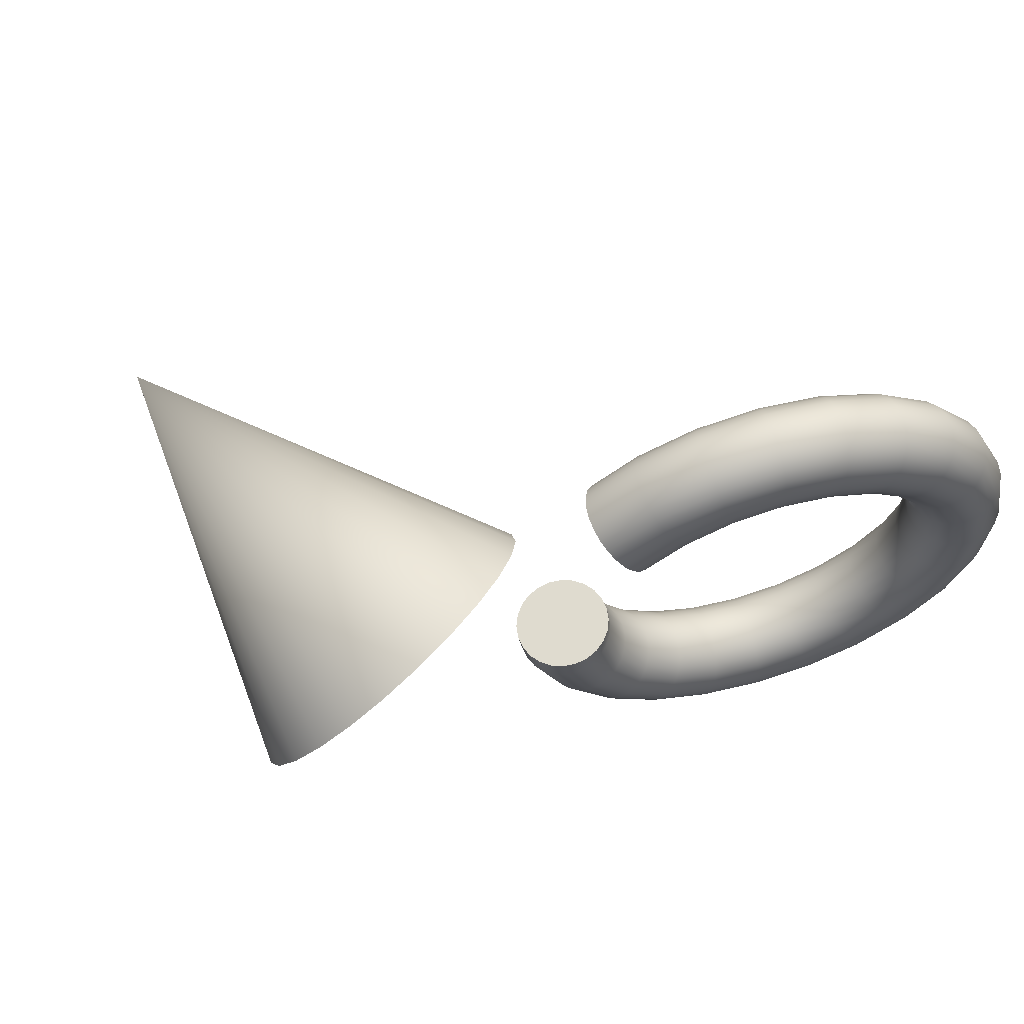
<metadata>
{"format":"obj","ext":"obj","renderer":"f3d","projection":"perspective","resolution":1024,"background":"white","views":[{"elev":-76.5,"azim":-138.3,"up":"+Z"}]}
</metadata>
<code>
g Mesh1 Model
v 2961 14.54 -534.3
v 2960 17.54 -532.3
v 2959 19.86 -529.6
v 2958 21.36 -526.5
v 2956 21.94 -523.1
v 2955 21.55 -519.6
v 2954 20.22 -516.3
v 2953 18.04 -513.4
v 2953 15.16 -511.2
v 2952 11.78 -509.7
v 2952 8.123 -509
v 2953 4.442 -509.3
v 2953 0.9879 -510.5
v 2954 -2.004 -512.5
v 2955 -4.331 -515.2
v 2957 -5.833 -518.3
v 2958 -6.408 -521.8
v 2959 -6.018 -525.2
v 2960 -4.688 -528.5
v 2961 -2.509 -531.4
v 2962 0.3696 -533.6
v 2962 3.753 -535.1
v 2962 7.409 -535.8
v 2962 11.09 -535.5
f 1 2 3 4 5 6 7 8 9 10 11 12 13 14 15 16 17 18 19 20 21 22 23 24
v 2944 13.35 -540.5
v 2943 16.34 -538.5
f 2 1 25 26
v 2945 9.907 -541.6
f 1 24 27 25
v 2945 6.246 -541.8
f 24 23 28 27
v 2946 2.615 -541
f 23 22 29 28
v 2946 -0.7385 -539.4
f 22 21 30 29
v 2946 -3.586 -536.9
f 21 20 31 30
v 2945 -5.732 -533.9
f 20 19 32 31
v 2944 -7.033 -530.5
f 19 18 33 32
v 2944 -7.398 -526.9
f 18 17 34 33
v 2943 -6.803 -523.3
f 17 16 35 34
v 2942 -5.289 -520.1
f 16 15 36 35
v 2941 -2.958 -517.4
f 15 14 37 36
v 2940 0.02993 -515.4
f 14 13 38 37
v 2939 3.472 -514.3
f 13 12 39 38
v 2938 7.133 -514.1
f 12 11 40 39
v 2938 10.76 -514.9
f 11 10 41 40
v 2938 14.12 -516.5
f 10 9 42 41
v 2938 16.96 -519
f 9 8 43 42
v 2938 19.11 -522
f 8 7 44 43
v 2939 20.41 -525.4
f 7 6 45 44
v 2940 20.78 -529
f 6 5 46 45
v 2941 20.18 -532.6
f 5 4 47 46
v 2942 18.67 -535.8
f 4 3 48 47
f 3 2 26 48
v 2923 11.47 -541.4
v 2922 13.83 -538.7
f 48 26 49 50
v 2925 8.514 -543.4
f 26 25 51 49
v 2926 5.162 -544.4
f 25 27 52 51
v 2927 1.644 -544.5
f 27 28 53 52
v 2928 -1.8 -543.7
f 28 29 54 53
v 2929 -4.936 -541.9
f 29 30 55 54
v 2930 -7.549 -539.3
f 30 31 56 55
v 2930 -9.462 -536.2
f 31 32 57 56
v 2931 -10.54 -532.6
f 32 33 58 57
v 2930 -10.72 -528.9
f 33 34 59 58
v 2930 -9.985 -525.2
f 34 35 60 59
v 2929 -8.38 -522
f 35 36 61 60
v 2928 -6.019 -519.3
f 36 37 62 61
v 2927 -3.062 -517.3
f 37 38 63 62
v 2926 0.2901 -516.2
f 38 39 64 63
v 2925 3.808 -516.1
f 39 40 65 64
v 2924 7.252 -517
f 40 41 66 65
v 2923 10.39 -518.8
f 41 42 67 66
v 2922 13 -521.4
f 42 43 68 67
v 2921 14.91 -524.5
f 43 44 69 68
v 2921 16 -528.1
f 44 45 70 69
v 2921 16.18 -531.8
f 45 46 71 70
v 2922 15.44 -535.4
f 46 47 72 71
f 47 48 50 72
v 2904 5.805 -537.6
v 2904 7.559 -534.3
f 72 50 73 74
v 2905 3.392 -540.3
f 50 49 75 73
v 2906 0.4859 -542.2
f 49 51 76 75
v 2908 -2.716 -543.3
f 51 52 77 76
v 2909 -5.996 -543.5
f 52 53 78 77
v 2911 -9.13 -542.6
f 53 54 79 78
v 2913 -11.9 -540.9
f 54 55 80 79
v 2915 -14.13 -538.4
f 55 56 81 80
v 2916 -15.65 -535.3
f 56 57 82 81
v 2917 -16.38 -531.8
f 57 58 83 82
v 2918 -16.24 -528.1
f 58 59 84 83
v 2918 -15.27 -524.5
f 59 60 85 84
v 2918 -13.51 -521.2
f 60 61 86 85
v 2917 -11.1 -518.5
f 61 62 87 86
v 2916 -8.195 -516.6
f 62 63 88 87
v 2914 -4.993 -515.5
f 63 64 89 88
v 2912 -1.713 -515.4
f 64 65 90 89
v 2910 1.421 -516.2
f 65 66 91 90
v 2909 4.195 -517.9
f 66 67 92 91
v 2907 6.421 -520.4
f 67 68 93 92
v 2906 7.946 -523.5
f 68 69 94 93
v 2904 8.667 -527.1
f 69 70 95 94
v 2904 8.535 -530.7
f 70 71 96 95
f 71 72 74 96
v 2888 -2.916 -529.3
v 2889 -1.622 -525.9
f 96 74 97 98
v 2888 -4.869 -532.5
f 74 73 99 97
v 2889 -7.349 -535.2
f 73 75 100 99
v 2890 -10.19 -537.1
f 75 76 101 100
v 2892 -13.19 -538.3
f 76 77 102 101
v 2894 -16.15 -538.6
f 77 78 103 102
v 2897 -18.87 -538
f 78 79 104 103
v 2899 -21.17 -536.5
f 79 80 105 104
v 2902 -22.88 -534.2
f 80 81 106 105
v 2904 -23.89 -531.4
f 81 82 107 106
v 2905 -24.13 -528.1
f 82 83 108 107
v 2907 -23.58 -524.6
f 83 84 109 108
v 2907 -22.29 -521.1
f 84 85 110 109
v 2907 -20.34 -518
f 85 86 111 110
v 2907 -17.86 -515.3
f 86 87 112 111
v 2905 -15.02 -513.3
f 87 88 113 112
v 2903 -12.02 -512.2
f 88 89 114 113
v 2901 -9.053 -511.9
f 89 90 115 114
v 2899 -6.332 -512.5
f 90 91 116 115
v 2896 -4.038 -514
f 91 92 117 116
v 2894 -2.328 -516.2
f 92 93 118 117
v 2891 -1.318 -519.1
f 93 94 119 118
v 2890 -1.078 -522.4
f 94 95 120 119
f 95 96 98 120
v 2876 -13.61 -517.6
v 2878 -12.57 -514.5
f 120 98 121 122
v 2875 -15.27 -520.8
f 98 97 123 121
v 2875 -17.46 -523.8
f 97 99 124 123
v 2876 -20.02 -526.4
f 99 100 125 124
v 2877 -22.78 -528.4
f 100 101 126 125
v 2879 -25.55 -529.8
f 101 102 127 126
v 2882 -28.14 -530.3
f 102 103 128 127
v 2885 -30.37 -530
f 103 104 129 128
v 2888 -32.1 -528.9
f 104 105 130 129
v 2891 -33.2 -527.1
f 105 106 131 130
v 2894 -33.6 -524.6
f 106 107 132 131
v 2896 -33.27 -521.7
f 107 108 133 132
v 2898 -32.24 -518.6
f 108 109 134 133
v 2899 -30.58 -515.4
f 109 110 135 134
v 2899 -28.39 -512.4
f 110 111 136 135
v 2898 -25.83 -509.8
f 111 112 137 136
v 2897 -23.07 -507.8
f 112 113 138 137
v 2895 -20.3 -506.4
f 113 114 139 138
v 2892 -17.71 -505.9
f 114 115 140 139
v 2889 -15.48 -506.2
f 115 116 141 140
v 2886 -13.75 -507.3
f 116 117 142 141
v 2883 -12.65 -509.1
f 117 118 143 142
v 2880 -12.25 -511.6
f 118 119 144 143
f 119 120 122 144
v 2870 -25.04 -503.7
v 2873 -24.1 -501.4
f 144 122 145 146
v 2868 -26.6 -506.4
f 122 121 147 145
v 2867 -28.67 -509.2
f 121 123 148 147
v 2866 -31.11 -512
f 123 124 149 148
v 2867 -33.76 -514.6
f 124 125 150 149
v 2868 -36.43 -516.7
f 125 126 151 150
v 2871 -38.94 -518.2
f 126 127 152 151
v 2873 -41.13 -519.1
f 127 128 153 152
v 2877 -42.84 -519.3
f 128 129 154 153
v 2880 -43.95 -518.7
f 129 130 155 154
v 2884 -44.39 -517.4
f 130 131 156 155
v 2887 -44.13 -515.6
f 131 132 157 156
v 2890 -43.19 -513.2
f 132 133 158 157
v 2892 -41.63 -510.5
f 133 134 159 158
v 2893 -39.56 -507.7
f 134 135 160 159
v 2893 -37.12 -504.9
f 135 136 161 160
v 2893 -34.47 -502.4
f 136 137 162 161
v 2891 -31.8 -500.2
f 137 138 163 162
v 2889 -29.29 -498.7
f 138 139 164 163
v 2886 -27.1 -497.8
f 139 140 165 164
v 2883 -25.39 -497.6
f 140 141 166 165
v 2879 -24.28 -498.2
f 141 142 167 166
v 2876 -23.84 -499.5
f 142 143 168 167
f 143 144 146 168
v 2869 -36.06 -489.2
v 2873 -35.14 -488
f 168 146 169 170
v 2866 -37.62 -491
f 146 145 171 169
v 2864 -39.71 -493.1
f 145 147 172 171
v 2863 -42.19 -495.5
f 147 148 173 172
v 2862 -44.89 -498.1
f 148 149 174 173
v 2863 -47.63 -500.5
f 149 150 175 174
v 2864 -50.21 -502.7
f 150 151 176 175
v 2867 -52.47 -504.5
f 151 152 177 176
v 2870 -54.24 -505.8
f 152 153 178 177
v 2873 -55.42 -506.5
f 153 154 179 178
v 2877 -55.91 -506.6
f 154 155 180 179
v 2880 -55.69 -506
f 155 156 181 180
v 2884 -54.76 -504.8
f 156 157 182 181
v 2887 -53.2 -503
f 157 158 183 182
v 2889 -51.11 -500.9
f 158 159 184 183
v 2890 -48.63 -498.5
f 159 160 185 184
v 2891 -45.93 -496
f 160 161 186 185
v 2890 -43.19 -493.5
f 161 162 187 186
v 2889 -40.61 -491.3
f 162 163 188 187
v 2886 -38.35 -489.5
f 163 164 189 188
v 2883 -36.58 -488.2
f 164 165 190 189
v 2880 -35.4 -487.5
f 165 166 191 190
v 2876 -34.91 -487.4
f 166 167 192 191
f 167 168 170 192
v 2873 -45.77 -475.5
v 2877 -44.92 -475.7
f 192 170 193 194
v 2870 -47.32 -476
f 170 169 195 193
v 2867 -49.47 -477
f 169 171 196 195
v 2865 -52.06 -478.6
f 171 172 197 196
v 2864 -54.92 -480.6
f 172 173 198 197
v 2863 -57.87 -482.8
f 173 174 199 198
v 2864 -60.68 -485.2
f 174 175 200 199
v 2865 -63.18 -487.5
f 175 176 201 200
v 2867 -65.2 -489.6
f 176 177 202 201
v 2870 -66.59 -491.3
f 177 178 203 202
v 2874 -67.26 -492.6
f 178 179 204 203
v 2878 -67.17 -493.4
f 179 180 205 204
v 2881 -66.32 -493.5
f 180 181 206 205
v 2885 -64.77 -493
f 181 182 207 206
v 2887 -62.62 -492
f 182 183 208 207
v 2890 -60.03 -490.4
f 183 184 209 208
v 2891 -57.16 -488.4
f 184 185 210 209
v 2891 -54.22 -486.2
f 185 186 211 210
v 2891 -51.41 -483.9
f 186 187 212 211
v 2889 -48.9 -481.6
f 187 188 213 212
v 2887 -46.89 -479.5
f 188 189 214 213
v 2884 -45.5 -477.7
f 189 190 215 214
v 2881 -44.83 -476.4
f 190 191 216 215
f 191 192 194 216
v 2881 -53.62 -463.7
v 2885 -53.02 -465.2
f 216 194 217 218
v 2878 -55.01 -462.8
f 194 193 219 217
v 2875 -57.11 -462.6
f 193 195 220 219
v 2872 -59.76 -462.9
f 195 196 221 220
v 2870 -62.79 -463.9
f 196 197 222 221
v 2869 -65.99 -465.4
f 197 198 223 222
v 2869 -69.14 -467.3
f 198 199 224 223
v 2870 -72.03 -469.6
f 199 200 225 224
v 2871 -74.46 -472
f 200 201 226 225
v 2873 -76.27 -474.4
f 201 202 227 226
v 2876 -77.32 -476.6
f 202 203 228 227
v 2879 -77.56 -478.5
f 203 204 229 228
v 2883 -76.96 -479.9
f 204 205 230 229
v 2886 -75.56 -480.8
f 205 206 231 230
v 2889 -73.47 -481.1
f 206 207 232 231
v 2892 -70.82 -480.7
f 207 208 233 232
v 2894 -67.79 -479.8
f 208 209 234 233
v 2895 -64.59 -478.3
f 209 210 235 234
v 2895 -61.43 -476.3
f 210 211 236 235
v 2895 -58.55 -474.1
f 211 212 237 236
v 2893 -56.12 -471.7
f 212 213 238 237
v 2891 -54.31 -469.3
f 213 214 239 238
v 2888 -53.26 -467.1
f 214 215 240 239
f 215 216 218 240
v 2892 -59.42 -454.5
v 2895 -59.32 -457
f 240 218 241 242
v 2890 -60.42 -452.4
f 218 217 243 241
v 2887 -62.24 -450.8
f 217 219 244 243
v 2884 -64.76 -449.8
f 219 220 245 244
v 2882 -67.81 -449.5
f 220 221 246 245
v 2880 -71.18 -449.9
f 221 222 247 246
v 2880 -74.64 -451
f 222 223 248 247
v 2879 -77.96 -452.7
f 223 224 249 248
v 2880 -80.91 -454.8
f 224 225 250 249
v 2882 -83.28 -457.3
f 225 226 251 250
v 2884 -84.92 -460
f 226 227 252 251
v 2886 -85.71 -462.6
f 227 228 253 252
v 2889 -85.61 -465.1
f 228 229 254 253
v 2892 -84.61 -467.2
f 229 230 255 254
v 2895 -82.79 -468.8
f 230 231 256 255
v 2897 -80.27 -469.8
f 231 232 257 256
v 2899 -77.22 -470.1
f 232 233 258 257
v 2901 -73.85 -469.7
f 233 234 259 258
v 2902 -70.39 -468.6
f 234 235 260 259
v 2902 -67.07 -466.9
f 235 236 261 260
v 2901 -64.13 -464.8
f 236 237 262 261
v 2900 -61.75 -462.3
f 237 238 263 262
v 2898 -60.11 -459.6
f 238 239 264 263
f 239 240 242 264
v 2905 -63.27 -448.1
v 2907 -63.9 -451.2
f 264 242 265 266
v 2903 -63.6 -445.2
f 242 241 267 265
v 2901 -64.86 -442.5
f 241 243 268 267
v 2898 -66.96 -440.3
f 243 244 269 268
v 2896 -69.76 -438.7
f 244 245 270 269
v 2895 -73.07 -437.8
f 245 246 271 270
v 2894 -76.66 -437.7
f 246 247 272 271
v 2894 -80.29 -438.4
f 247 248 273 272
v 2894 -83.71 -439.8
f 248 249 274 273
v 2894 -86.7 -441.9
f 249 250 275 274
v 2896 -89.03 -444.5
f 250 251 276 275
v 2898 -90.57 -447.4
f 251 252 277 276
v 2900 -91.19 -450.4
f 252 253 278 277
v 2902 -90.86 -453.4
f 253 254 279 278
v 2904 -89.61 -456
f 254 255 280 279
v 2906 -87.51 -458.3
f 255 256 281 280
v 2908 -84.71 -459.9
f 256 257 282 281
v 2910 -81.4 -460.7
f 257 258 283 282
v 2911 -77.81 -460.8
f 258 259 284 283
v 2911 -74.17 -460.2
f 259 260 285 284
v 2911 -70.75 -458.7
f 260 261 286 285
v 2910 -67.77 -456.6
f 261 262 287 286
v 2909 -65.43 -454.1
f 262 263 288 287
f 263 264 266 288
v 2918 -65.41 -444.5
v 2920 -66.9 -447.6
f 288 266 289 290
v 2917 -64.86 -441.2
f 266 265 291 289
v 2915 -65.27 -437.8
f 265 267 292 291
v 2914 -66.63 -434.7
f 267 268 293 292
v 2912 -68.84 -432
f 268 269 294 293
v 2911 -71.75 -429.9
f 269 270 295 294
v 2911 -75.16 -428.5
f 270 271 296 295
v 2910 -78.85 -428
f 271 272 297 296
v 2910 -82.55 -428.4
f 272 273 298 297
v 2911 -86.01 -429.7
f 273 274 299 298
v 2912 -89.01 -431.7
f 274 275 300 299
v 2913 -91.33 -434.3
f 275 276 301 300
v 2914 -92.82 -437.4
f 276 277 302 301
v 2916 -93.38 -440.7
f 277 278 303 302
v 2917 -92.96 -444.1
f 278 279 304 303
v 2919 -91.6 -447.2
f 279 280 305 304
v 2920 -89.39 -449.9
f 280 281 306 305
v 2921 -86.48 -452
f 281 282 307 306
v 2922 -83.07 -453.4
f 282 283 308 307
v 2922 -79.39 -453.9
f 283 284 309 308
v 2922 -75.69 -453.5
f 284 285 310 309
v 2922 -72.22 -452.2
f 285 286 311 310
v 2921 -69.22 -450.2
f 286 287 312 311
f 287 288 290 312
v 2932 -66.06 -443.3
v 2933 -68.39 -445.9
f 312 290 313 314
v 2931 -64.55 -440
f 290 289 315 313
v 2930 -63.95 -436.5
f 289 291 316 315
v 2929 -64.32 -432.9
f 291 292 317 316
v 2928 -65.62 -429.5
f 292 293 318 317
v 2928 -67.76 -426.4
f 293 294 319 318
v 2928 -70.61 -424
f 294 295 320 319
v 2928 -73.97 -422.4
f 295 296 321 320
v 2928 -77.6 -421.6
f 296 297 322 321
v 2929 -81.26 -421.8
f 297 298 323 322
v 2930 -84.7 -422.9
f 298 299 324 323
v 2931 -87.69 -424.9
f 299 300 325 324
v 2932 -90.02 -427.6
f 300 301 326 325
v 2933 -91.53 -430.8
f 301 302 327 326
v 2934 -92.13 -434.3
f 302 303 328 327
v 2935 -91.76 -437.9
f 303 304 329 328
v 2935 -90.46 -441.4
f 304 305 330 329
v 2936 -88.32 -444.4
f 305 306 331 330
v 2936 -85.47 -446.8
f 306 307 332 331
v 2936 -82.11 -448.5
f 307 308 333 332
v 2935 -78.48 -449.2
f 308 309 334 333
v 2935 -74.82 -449
f 309 310 335 334
v 2934 -71.38 -447.9
f 310 311 336 335
f 311 312 314 336
v 2945 -65.33 -444.1
v 2946 -68.29 -446
f 336 314 337 338
v 2944 -62.97 -441.4
f 314 313 339 337
v 2943 -61.37 -438.1
f 313 315 340 339
v 2943 -60.63 -434.5
f 315 316 341 340
v 2943 -60.81 -430.8
f 316 317 342 341
v 2943 -61.89 -427.2
f 317 318 343 342
v 2944 -63.8 -424
f 318 319 344 343
v 2944 -66.42 -421.5
f 319 320 345 344
v 2945 -69.55 -419.7
f 320 321 346 345
v 2947 -72.99 -418.8
f 321 322 347 346
v 2948 -76.51 -418.9
f 322 323 348 347
v 2949 -79.86 -420
f 323 324 349 348
v 2950 -82.82 -421.9
f 324 325 350 349
v 2951 -85.18 -424.6
f 325 326 351 350
v 2952 -86.79 -427.9
f 326 327 352 351
v 2952 -87.53 -431.5
f 327 328 353 352
v 2952 -87.35 -435.3
f 328 329 354 353
v 2952 -86.27 -438.8
f 329 330 355 354
v 2952 -84.35 -442
f 330 331 356 355
v 2951 -81.74 -444.6
f 331 332 357 356
v 2950 -78.6 -446.3
f 332 333 358 357
v 2949 -75.16 -447.2
f 333 334 359 358
v 2947 -71.64 -447.1
f 334 335 360 359
f 335 336 338 360
v 2958 -63.16 -446.8
v 2959 -66.36 -447.8
f 360 338 361 362
v 2957 -60.25 -444.8
f 338 337 363 361
v 2956 -57.84 -442.1
f 337 339 364 363
v 2956 -56.08 -438.9
f 339 340 365 364
v 2956 -55.11 -435.3
f 340 341 366 365
v 2956 -54.97 -431.6
f 341 342 367 366
v 2957 -55.7 -428.1
f 342 343 368 367
v 2959 -57.22 -425
f 343 344 369 368
v 2960 -59.45 -422.4
f 344 345 370 369
v 2962 -62.22 -420.7
f 345 346 371 370
v 2964 -65.35 -419.9
f 346 347 372 371
v 2966 -68.63 -420
f 347 348 373 372
v 2967 -71.84 -421.1
f 348 349 374 373
v 2968 -74.74 -423.1
f 349 350 375 374
v 2969 -77.16 -425.8
f 350 351 376 375
v 2970 -78.91 -429
f 351 352 377 376
v 2970 -79.89 -432.6
f 352 353 378 377
v 2969 -80.02 -436.3
f 353 354 379 378
v 2968 -79.3 -439.8
f 354 355 380 379
v 2967 -77.77 -442.9
f 355 356 381 380
v 2965 -75.55 -445.4
f 356 357 382 381
v 2963 -72.77 -447.2
f 357 358 383 382
v 2961 -69.64 -448
f 358 359 384 383
f 359 360 362 384
v 2970 -59.33 -451.2
v 2972 -62.3 -451.5
f 384 362 385 386
v 2968 -56.33 -450
f 362 361 387 385
v 2967 -53.49 -448
f 361 363 388 387
v 2966 -51.01 -445.4
f 363 364 389 388
v 2966 -49.06 -442.2
f 364 365 390 389
v 2967 -47.77 -438.8
f 365 366 391 390
v 2968 -47.22 -435.3
f 366 367 392 391
v 2970 -47.46 -432
f 367 368 393 392
v 2972 -48.47 -429.1
f 368 369 394 393
v 2974 -50.18 -426.9
f 369 370 395 394
v 2977 -52.48 -425.4
f 370 371 396 395
v 2979 -55.2 -424.7
f 371 372 397 396
v 2982 -58.16 -425
f 372 373 398 397
v 2983 -61.16 -426.2
f 373 374 399 398
v 2985 -64 -428.2
f 374 375 400 399
v 2985 -66.48 -430.9
f 375 376 401 400
v 2986 -68.44 -434
f 376 377 402 401
v 2985 -69.73 -437.5
f 377 378 403 402
v 2984 -70.27 -440.9
f 378 379 404 403
v 2982 -70.03 -444.2
f 379 380 405 404
v 2980 -69.02 -447.1
f 380 381 406 405
v 2977 -67.31 -449.4
f 381 382 407 406
v 2975 -65.02 -450.9
f 382 383 408 407
f 383 384 386 408
v 2981 -53.64 -457.5
v 2984 -55.87 -457.2
f 408 386 409 410
v 2979 -51.05 -456.9
f 386 385 411 409
v 2977 -48.28 -455.6
f 385 387 412 411
v 2975 -45.52 -453.6
f 387 388 413 412
v 2974 -42.96 -450.9
f 388 389 414 413
v 2975 -40.77 -448
f 389 390 415 414
v 2976 -39.11 -444.8
f 390 391 416 415
v 2977 -38.08 -441.6
f 391 392 417 416
v 2980 -37.75 -438.7
f 392 393 418 417
v 2982 -38.15 -436.3
f 393 394 419 418
v 2986 -39.25 -434.4
f 394 395 420 419
v 2989 -40.98 -433.3
f 395 396 421 420
v 2992 -43.21 -433
f 396 397 422 421
v 2994 -45.8 -433.6
f 397 398 423 422
v 2996 -48.57 -434.9
f 398 399 424 423
v 2998 -51.33 -437
f 399 400 425 424
v 2998 -53.89 -439.6
f 400 401 426 425
v 2998 -56.08 -442.6
f 401 402 427 426
v 2997 -57.74 -445.8
f 402 403 428 427
v 2996 -58.78 -448.9
f 403 404 429 428
v 2993 -59.1 -451.8
f 404 405 430 429
v 2990 -58.7 -454.3
f 405 406 431 430
v 2987 -57.6 -456.1
f 406 407 432 431
f 407 408 410 432
v 2991 -45.96 -465.7
v 2994 -47.07 -465.2
f 432 410 433 434
v 2987 -44.25 -465.6
f 410 409 435 433
v 2984 -42.07 -464.7
f 409 411 436 435
v 2982 -39.55 -463.1
f 411 412 437 436
v 2981 -36.88 -461
f 412 413 438 437
v 2980 -34.23 -458.5
f 413 414 439 438
v 2980 -31.79 -455.7
f 414 415 440 439
v 2982 -29.72 -452.9
f 415 416 441 440
v 2984 -28.16 -450.2
f 416 417 442 441
v 2986 -27.22 -447.8
f 417 418 443 442
v 2990 -26.96 -445.9
f 418 419 444 443
v 2993 -27.4 -444.6
f 419 420 445 444
v 2997 -28.51 -444.1
f 420 421 446 445
v 3000 -30.22 -444.2
f 421 422 447 446
v 3003 -32.41 -445.1
f 422 423 448 447
v 3005 -34.92 -446.7
f 423 424 449 448
v 3007 -37.59 -448.8
f 424 425 450 449
v 3007 -40.24 -451.3
f 425 426 451 450
v 3007 -42.68 -454.1
f 426 427 452 451
v 3006 -44.75 -456.9
f 427 428 453 452
v 3004 -46.31 -459.6
f 428 429 454 453
v 3001 -47.25 -462
f 429 430 455 454
v 2998 -47.51 -463.9
f 430 431 456 455
f 431 432 434 456
v 2997 -36.44 -475.9
v 3001 -36.21 -475.3
f 456 434 457 458
v 2994 -35.95 -475.9
f 434 433 459 457
v 2990 -34.77 -475.2
f 433 435 460 459
v 2987 -33 -473.9
f 435 436 461 460
v 2985 -30.74 -472
f 436 437 462 461
v 2983 -28.16 -469.8
f 437 438 463 462
v 2983 -25.42 -467.4
f 438 439 464 463
v 2983 -22.72 -464.9
f 439 440 465 464
v 2984 -20.24 -462.5
f 440 441 466 465
v 2987 -18.15 -460.3
f 441 442 467 466
v 2990 -16.59 -458.6
f 442 443 468 467
v 2993 -15.66 -457.4
f 443 444 469 468
v 2997 -15.44 -456.8
f 444 445 470 469
v 3000 -15.93 -456.8
f 445 446 471 470
v 3004 -17.11 -457.5
f 446 447 472 471
v 3007 -18.88 -458.8
f 447 448 473 472
v 3009 -21.14 -460.6
f 448 449 474 473
v 3011 -23.72 -462.9
f 449 450 475 474
v 3011 -26.46 -465.3
f 450 451 476 475
v 3011 -29.16 -467.8
f 451 452 477 476
v 3009 -31.64 -470.2
f 452 453 478 477
v 3007 -33.73 -472.4
f 453 454 479 478
v 3004 -35.29 -474.1
f 454 455 480 479
f 455 456 458 480
v 3000 -25.58 -487.8
v 3004 -24.03 -487.4
f 480 458 481 482
v 2996 -26.43 -487.7
f 458 457 483 481
v 2993 -26.52 -486.9
f 457 459 484 483
v 2989 -25.85 -485.7
f 459 460 485 484
v 2986 -24.46 -483.9
f 460 461 486 485
v 2984 -22.45 -481.8
f 461 462 487 486
v 2983 -19.94 -479.5
f 462 463 488 487
v 2982 -17.13 -477.1
f 463 464 489 488
v 2982 -14.19 -474.9
f 464 465 490 489
v 2984 -11.32 -472.9
f 465 466 491 490
v 2986 -8.727 -471.4
f 466 467 492 491
v 2989 -6.582 -470.3
f 467 468 493 492
v 2992 -5.031 -469.9
f 468 469 494 493
v 2996 -4.18 -470
f 469 470 495 494
v 3000 -4.088 -470.7
f 470 471 496 495
v 3003 -4.76 -472
f 471 472 497 496
v 3006 -6.151 -473.8
f 472 473 498 497
v 3008 -8.166 -475.9
f 473 474 499 498
v 3010 -10.67 -478.2
f 474 475 500 499
v 3010 -13.48 -480.5
f 475 476 501 500
v 3010 -16.43 -482.8
f 476 477 502 501
v 3009 -19.29 -484.7
f 477 478 503 502
v 3006 -21.89 -486.3
f 478 479 504 503
f 479 480 482 504
v 3001 -20.13 -492.7
v 3004 -17.74 -492
f 504 482 505 506
v 2998 -21.96 -492.8
f 482 481 507 505
v 2995 -23.08 -492.3
f 481 483 508 507
v 2991 -23.43 -491.2
f 483 484 509 508
v 2988 -22.97 -489.6
f 484 485 510 509
v 2985 -21.75 -487.6
f 485 486 511 510
v 2983 -19.84 -485.4
f 486 487 512 511
v 2981 -17.37 -483
f 487 488 513 512
v 2981 -14.52 -480.7
f 488 489 514 513
v 2981 -11.47 -478.6
f 489 490 515 514
v 2982 -8.441 -476.9
f 490 491 516 515
v 2984 -5.63 -475.6
f 491 492 517 516
v 2987 -3.23 -474.9
f 492 493 518 517
v 2990 -1.407 -474.8
f 493 494 519 518
v 2994 -0.2844 -475.3
f 494 495 520 519
v 2997 0.06179 -476.4
f 495 496 521 520
v 3001 -0.3924 -478
f 496 497 522 521
v 3004 -1.616 -480
f 497 498 523 522
v 3006 -3.526 -482.3
f 498 499 524 523
v 3007 -5.991 -484.6
f 499 500 525 524
v 3008 -8.844 -486.9
f 500 501 526 525
v 3008 -11.89 -489
f 501 502 527 526
v 3006 -14.92 -490.7
f 502 503 528 527
f 503 504 506 528
f 525 526 527 528 506 505 507 508 509 510 511 512 513 514 515 516 517 518 519 520 521 522 523 524
g Mesh2 Model
v 3109 0 -366.1
v 3060 127 -394.6
v 3115 0 -379.8
f 529 530 531
v 3100 0 -354.3
f 532 530 529
v 3088 0 -345.2
f 533 530 532
v 3075 0 -339.5
f 534 530 533
v 3060 0 -337.6
f 535 530 534
v 3045 0 -339.5
f 536 530 535
v 3031 0 -345.2
f 537 530 536
v 3019 0 -354.3
f 538 530 537
v 3010 0 -366.1
f 539 530 538
v 3005 0 -379.8
f 540 530 539
v 3003 0 -394.6
f 541 530 540
v 3005 0 -409.3
f 542 530 541
v 3010 0 -423.1
f 543 530 542
v 3019 0 -434.9
f 544 530 543
v 3031 0 -444
f 545 530 544
v 3045 0 -449.7
f 546 530 545
v 3060 0 -451.6
f 547 530 546
v 3075 0 -449.7
f 548 530 547
v 3088 0 -444
f 549 530 548
v 3100 0 -434.9
f 550 530 549
v 3109 0 -423.1
f 551 530 550
v 3115 0 -409.3
f 552 530 551
v 3117 0 -394.6
f 553 530 552
f 531 530 553

</code>
